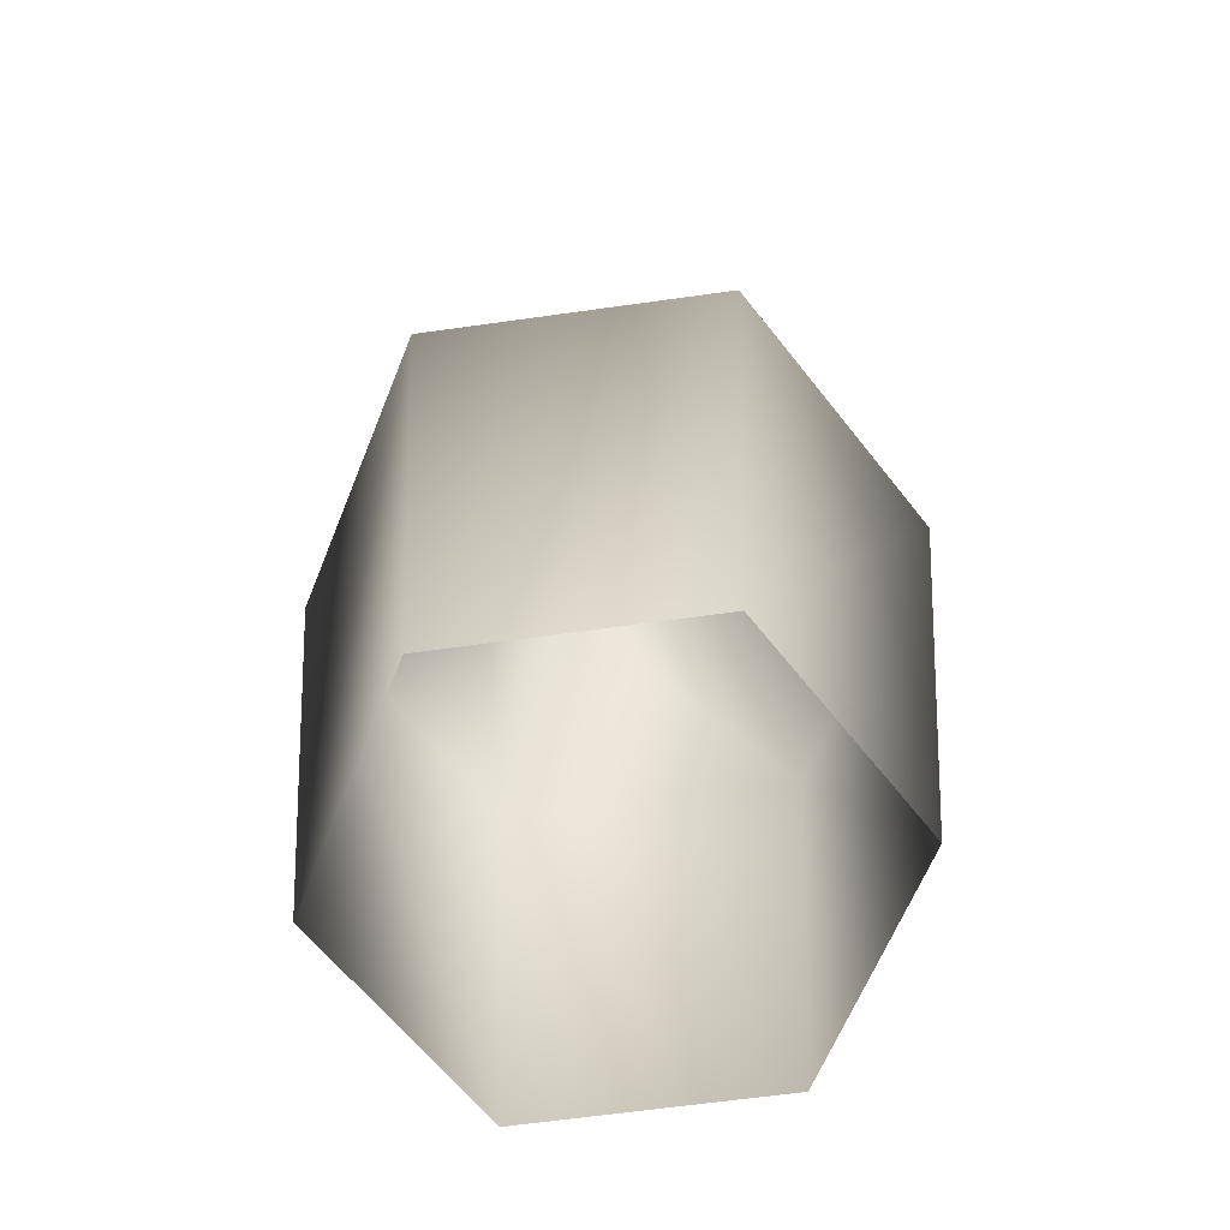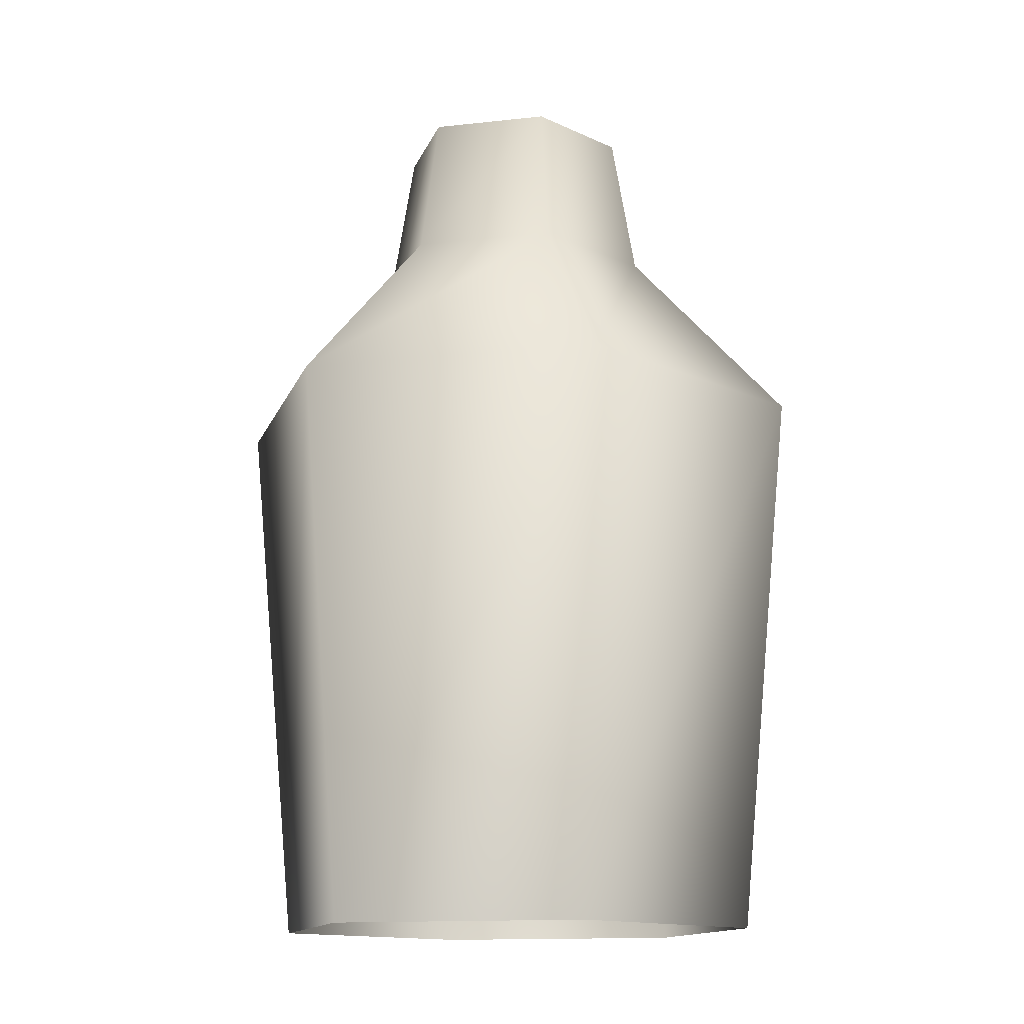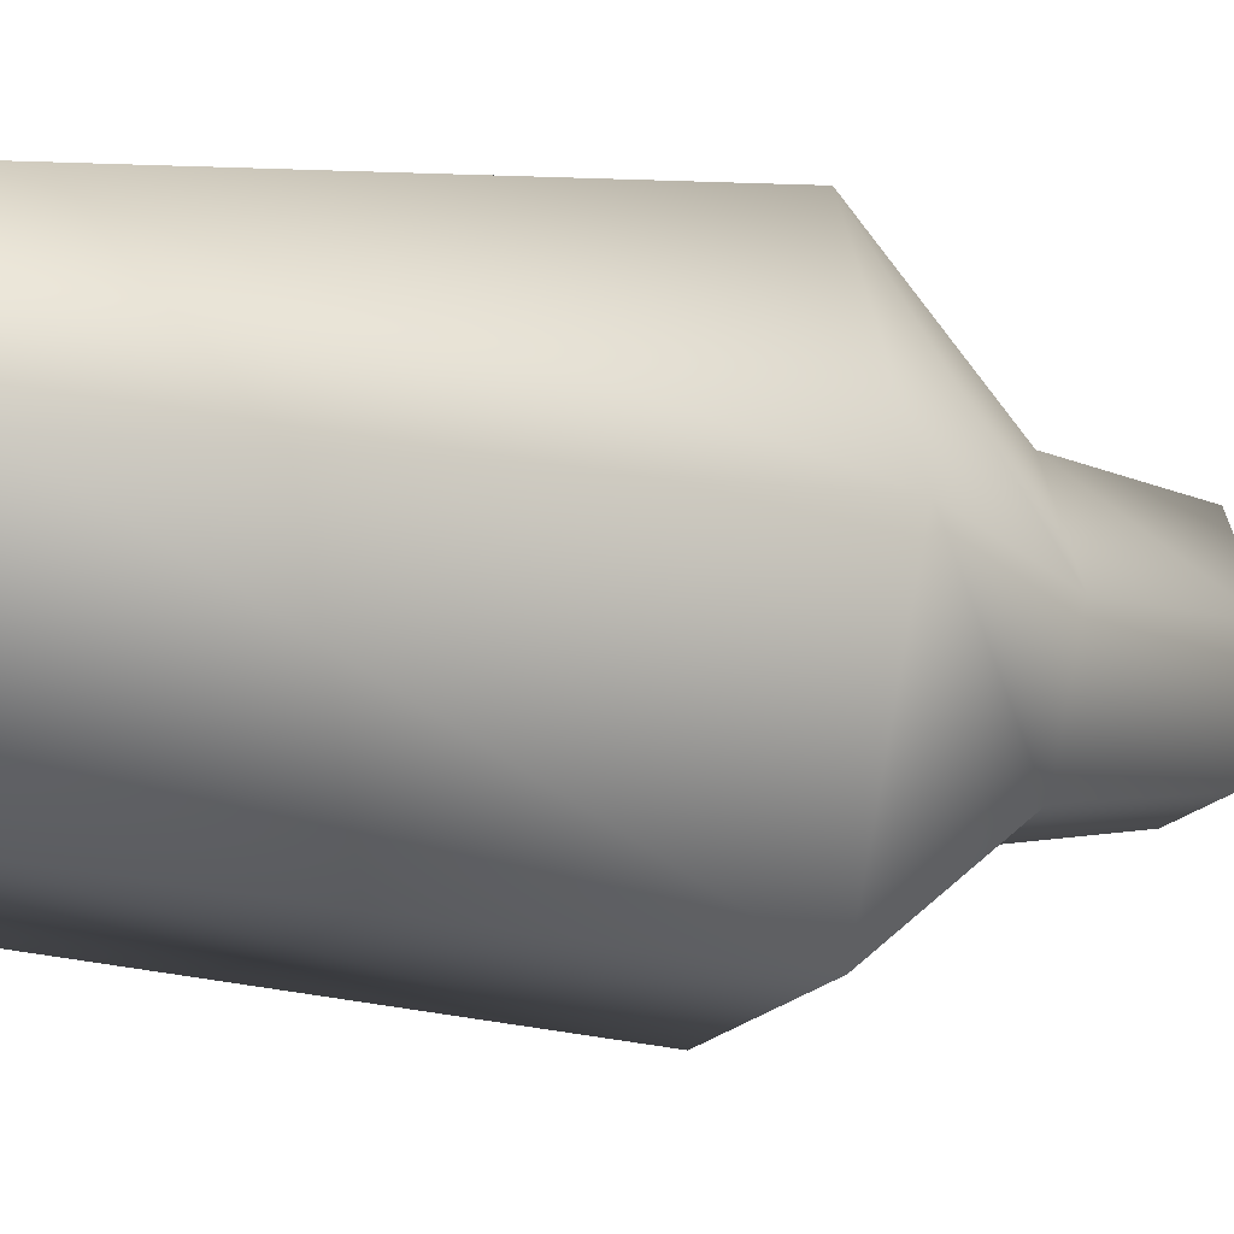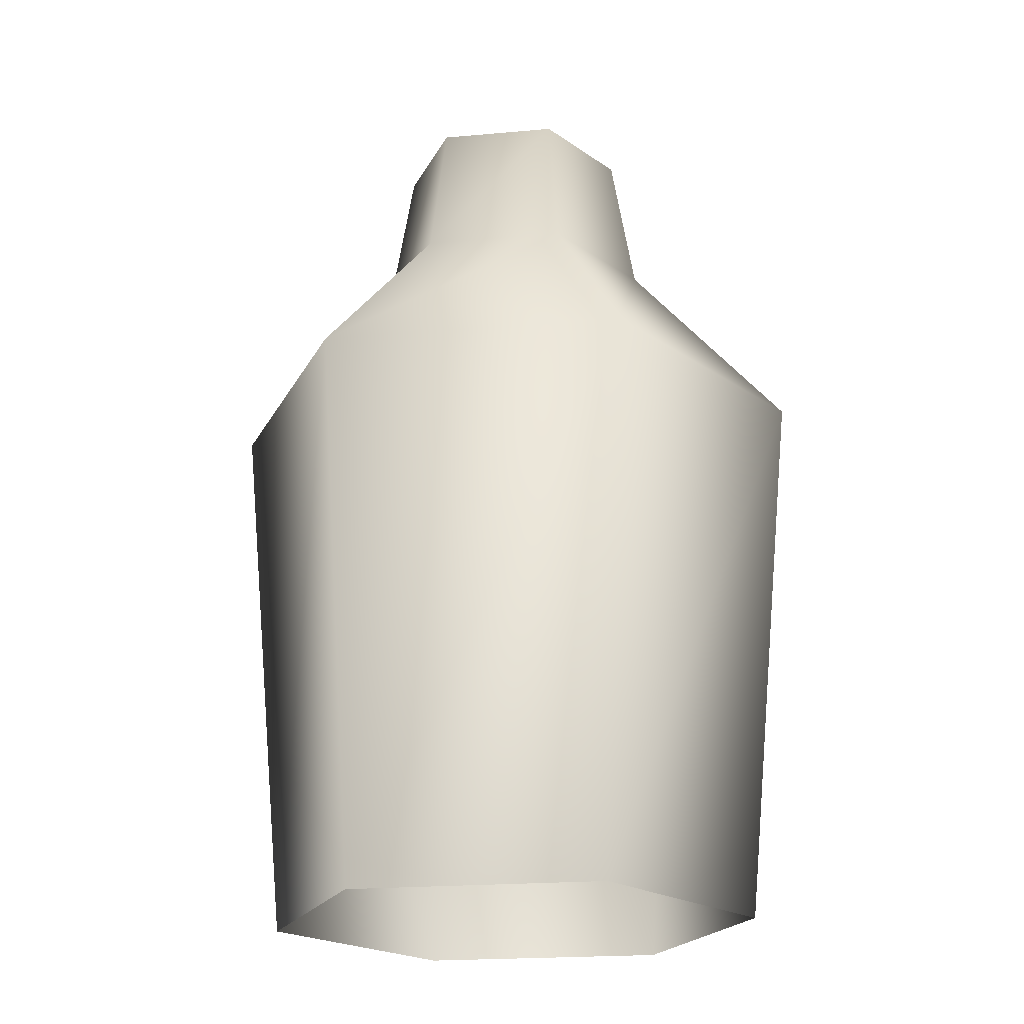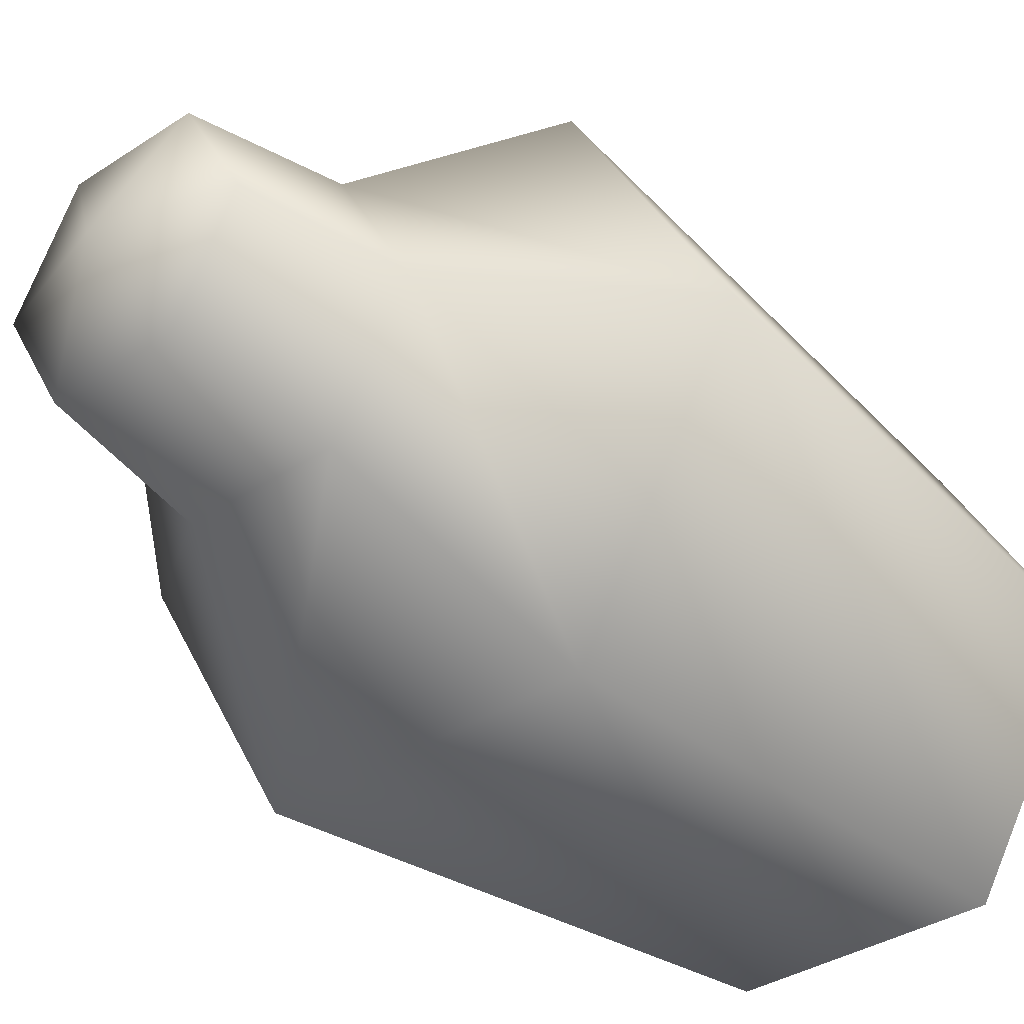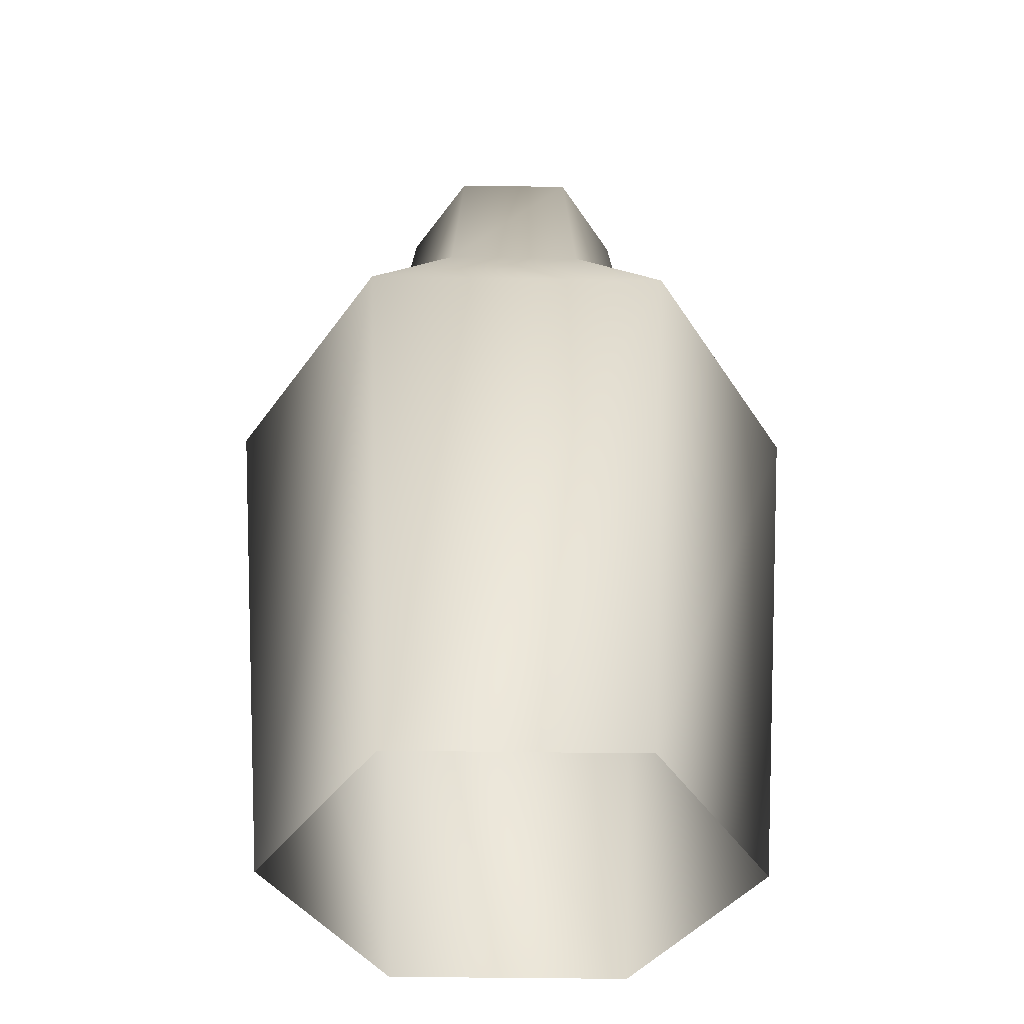
<metadata>
{"format":"obj","ext":"obj","renderer":"f3d","projection":"perspective","resolution":1024,"background":"white","views":[{"elev":-63.4,"azim":-171.9,"up":"+Y"},{"elev":-13.7,"azim":-166.0,"up":"+Y"},{"elev":-16.3,"azim":72.2,"up":"+Z"},{"elev":-20.9,"azim":69.2,"up":"+Y"},{"elev":-35.1,"azim":-138.8,"up":"+Z"},{"elev":-39.5,"azim":58.9,"up":"+Y"}]}
</metadata>
<code>
g Inst_flask8_
v 10.16 -0.1339 0
v 5.082 -0.1339 -8.802
v 6.146 22.49 -10.64
v 12.29 22.49 3e-06
v -10.16 -0.1339 -9e-06
v -5.082 -0.1339 8.802
v -6.146 22.49 10.64
v -6.146 22.49 -10.64
v 6.146 22.49 -10.64
v 5.082 -0.1339 -8.802
v 12.29 22.49 3e-06
v 6.146 22.49 10.64
v 5.082 -0.1339 8.802
v 10.16 -0.1339 0
v 6.146 22.49 10.64
v -6.146 22.49 10.64
v -5.082 -0.1339 8.802
v -5.082 -0.1339 -8.802
v 5.082 -0.1339 8.802
v -12.29 22.49 0
v -12.29 22.49 0
v -6.146 22.49 -10.64
v -5.082 -0.1339 -8.802
v -10.16 -0.1339 -9e-06
f 3 1 2
f 1 3 4
f 7 5 6
f 5 7 20
f 10 8 9
f 8 10 18
f 13 11 12
f 11 13 14
f 17 15 16
f 15 17 19
f 23 21 22
f 21 23 24
v 2.898 29.65 -5.02
v 5.797 29.65 3e-06
v 12.29 22.49 3e-06
v -2.898 29.65 -5.02
v 2.898 29.65 -5.02
v 6.146 22.49 -10.64
v -6.146 22.49 -10.64
v 6.146 22.49 -10.64
v -5.797 29.65 1e-06
v -2.898 29.65 -5.02
v -6.146 22.49 -10.64
v -12.29 22.49 0
v -2.898 29.65 5.02
v -5.797 29.65 1e-06
v -12.29 22.49 0
v -6.146 22.49 10.64
v 6.146 22.49 10.64
v 2.898 29.65 5.02
v 6.146 22.49 10.64
v 12.29 22.49 3e-06
v 5.797 29.65 3e-06
v -6.146 22.49 10.64
v 2.898 29.65 5.02
v -2.898 29.65 5.02
f 27 25 26
f 25 27 32
f 30 28 29
f 28 30 31
f 35 33 34
f 33 35 36
f 39 37 38
f 37 39 46
f 42 40 41
f 40 42 48
f 45 43 44
f 43 45 47
v -5.797 29.65 1e-06
v -2.898 29.65 5.02
v -2.394 35.59 4.147
v -2.898 29.65 -5.02
v -4.789 35.59 5e-06
v -2.394 35.59 -4.147
v 2.394 35.59 -4.147
v 2.898 29.65 -5.02
v 4.789 35.59 5e-06
v 0 36.97 5e-06
v 2.394 35.59 4.147
v 2.898 29.65 5.02
v 2.394 35.59 4.147
v 5.797 29.65 3e-06
v 2.898 29.65 5.02
v 0 36.97 5e-06
v 0 36.97 5e-06
v 0 36.97 5e-06
v 0 36.97 5e-06
v 0 36.97 5e-06
f 57 58 59
f 57 55 64
f 55 54 68
f 54 53 67
f 60 61 50
f 51 50 61
f 50 51 49
f 53 49 51
f 49 53 52
f 54 52 53
f 52 54 56
f 55 56 54
f 56 55 62
f 57 62 55
f 62 57 63
f 59 63 57
f 65 51 61
f 66 53 51

</code>
